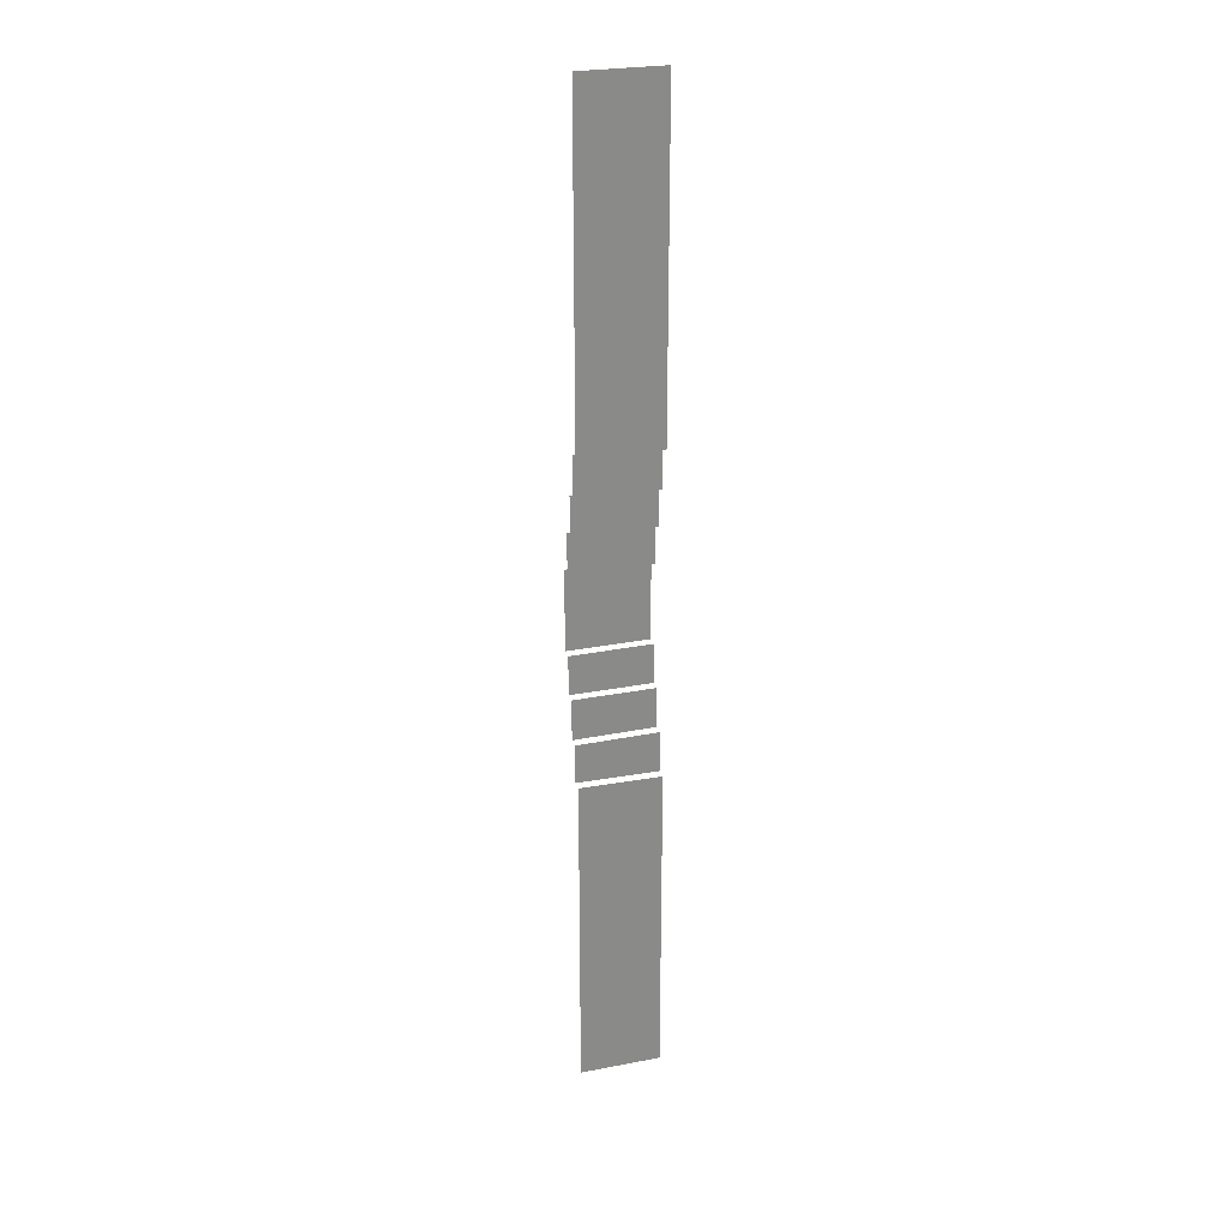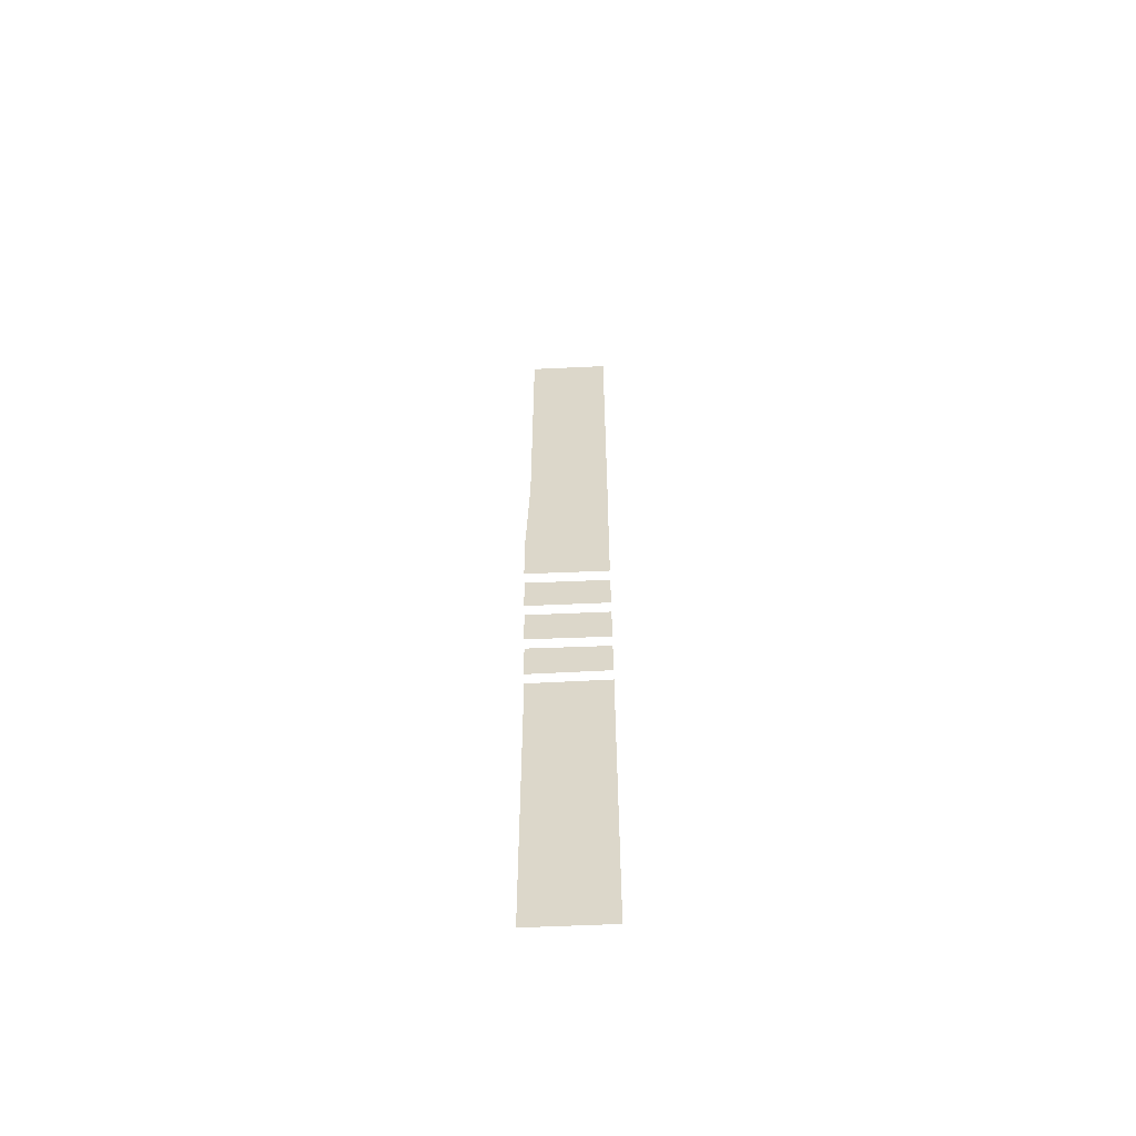
<metadata>
{"format":"obj","ext":"obj","renderer":"f3d","projection":"perspective","resolution":1024,"background":"white","views":[{"elev":26.4,"azim":163.3,"up":"+Y"},{"elev":-58.5,"azim":2.7,"up":"+Y"}]}
</metadata>
<code>
v -1 -11.99 0
v 1 -11.99 0
v -1 12.02 0
v 1 12.02 0
v 1 -3.987 0
v -1 -4.011 0
v 1 3.991 0
v -1 3.99 0
v 1 -3.987 0.25
v 1 -3.013 0.25
v -1 -2.99 0.25
v -1 -4.011 0.25
v 1 -1.987 0.5
v -1 -1.982 0.5
v -1 -2.99 0.5
v 1 -3.013 0.5
v 1 -1.003 0.75
v -1 -0.9891 0.75
v -1 -1.982 0.75
v 1 -1.987 0.75
v 1 -0.003719 1
v -1 0.009759 1
v -1 -0.9891 1
v 1 -1.003 1
v 1 -0.003719 1
v 1 1.007 1
v -1 0.993 1
v -1 0.009759 1
v 1 1.007 0.75
v 1 2.004 0.75
v -1 1.993 0.75
v -1 0.993 0.75
v 1 2.004 0.5
v 1 2.982 0.5
v -1 2.98 0.5
v -1 1.993 0.5
v 1 3.991 0.25
v -1 3.99 0.25
v -1 2.98 0.25
v 1 2.982 0.25
f 2 5 6 1
f 9 10 11 12
f 13 14 15 16
f 17 18 19 20
f 21 22 23 24
f 25 26 27 28
f 29 30 31 32
f 8 7 4 3
f 33 34 35 36
f 37 38 39 40

</code>
